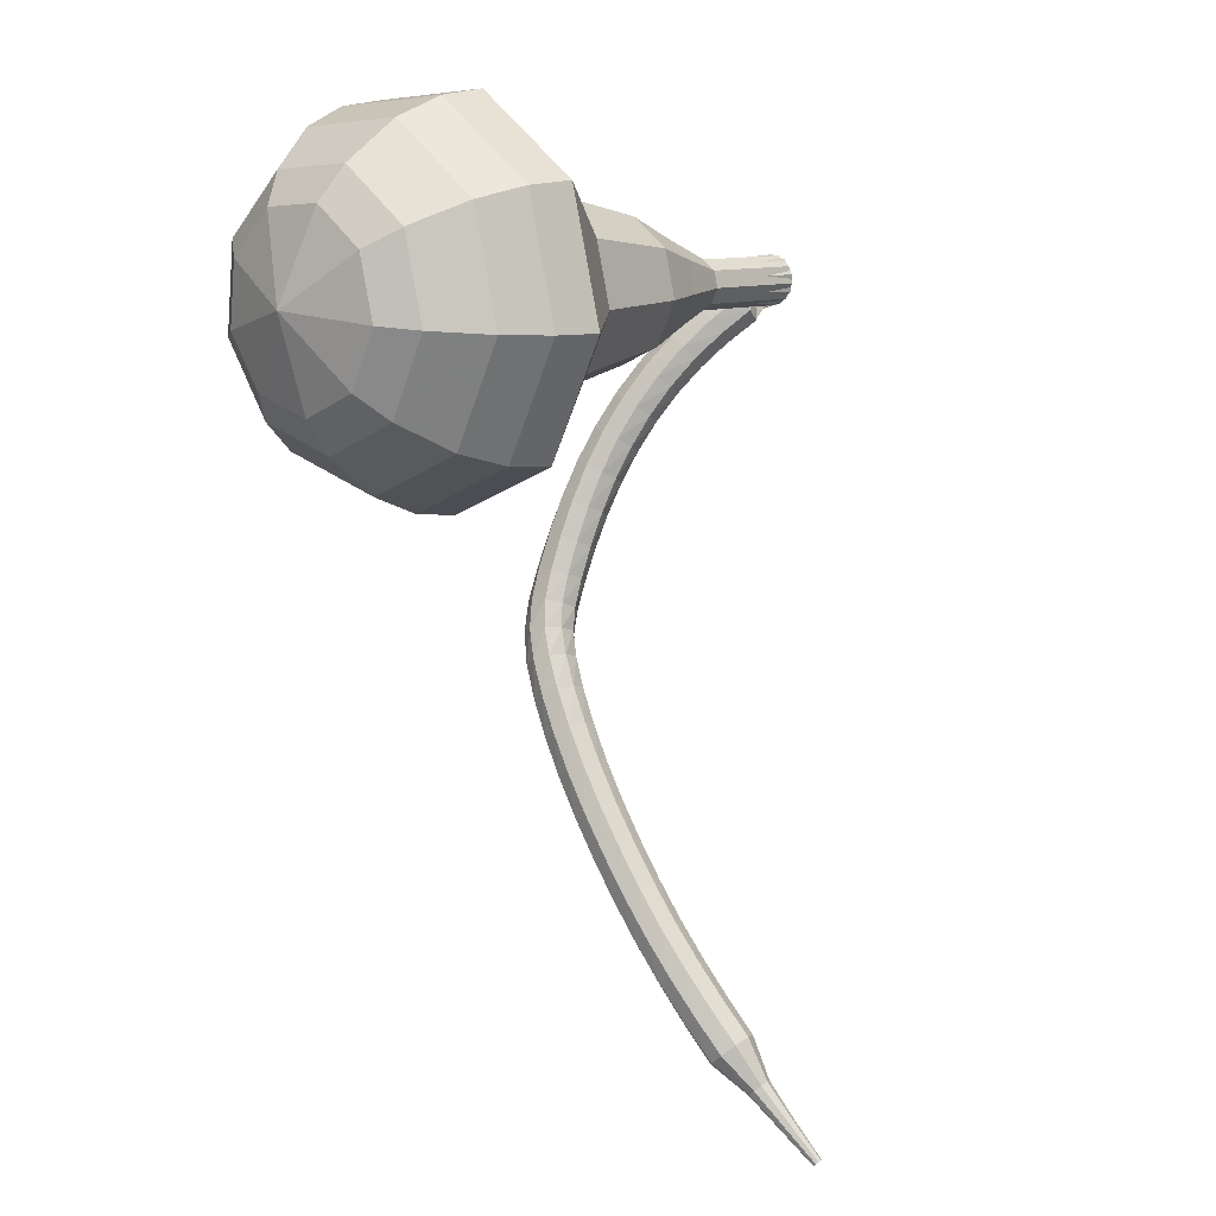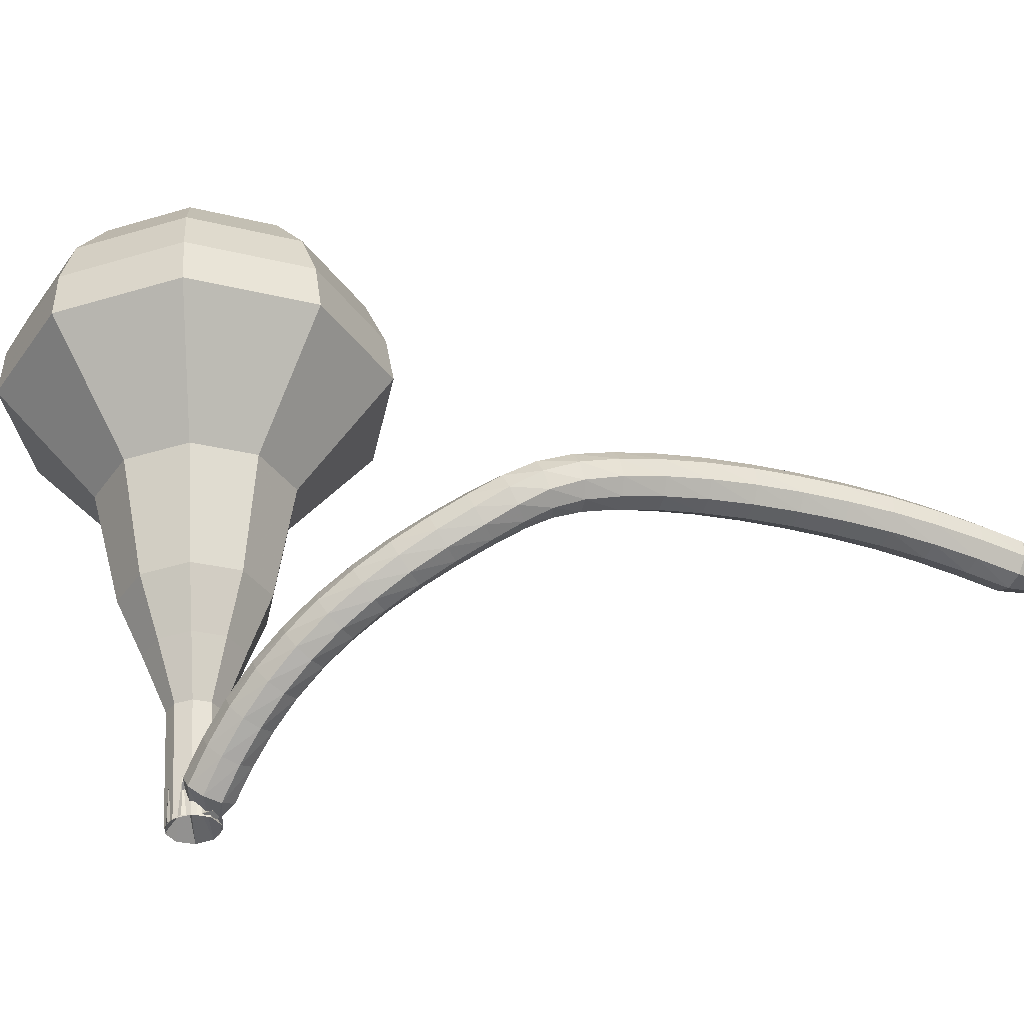
<metadata>
{"format":"obj","ext":"obj","renderer":"f3d","projection":"perspective","resolution":1024,"background":"white","views":[{"elev":45.7,"azim":-107.2,"up":"+Z"},{"elev":-1.1,"azim":133.3,"up":"+Y"}]}
</metadata>
<code>
g tube1
v 161.4 155.7 205.4
v 159.8 156.4 202.5
v 156.8 155.9 201
v 153.9 154.3 201.5
v 152.4 152.4 203.9
v 153 151.1 206.9
v 155.4 150.9 209.3
v 158.6 152.1 209.8
v 160.9 153.9 208.3
v 161.4 155.7 205.4
v 159.9 155.9 205.8
v 158.7 156.5 203.7
v 156.5 156.1 202.6
v 154.4 154.9 203
v 153.2 153.5 204.7
v 153.7 152.5 206.9
v 155.5 152.4 208.7
v 157.8 153.3 209
v 159.5 154.6 207.9
v 159.9 155.9 205.8
v 156.2 155.2 206.2
v 156.2 155.2 206.2
v 156.2 155.2 206.2
v 156.2 155.2 206.2
v 156.2 155.2 206.2
v 156.2 155.2 206.2
v 156.2 155.2 206.2
v 156.2 155.2 206.2
v 156.2 155.2 206.2
v 156.2 155.2 206.2
v 164.8 133.7 195.2
v 164.9 134.1 194.7
v 165.3 134.5 194.4
v 166 134.7 194.5
v 166.5 134.6 194.9
v 166.6 134.4 195.5
v 166.3 133.9 196
v 165.7 133.6 196.1
v 165.1 133.5 195.8
v 164.8 133.7 195.2
v 166.5 135.6 194.6
v 166.3 135.3 194
v 165.7 135.1 193.7
v 165 135 193.8
v 164.6 135.1 194.3
v 164.5 135.4 194.9
v 164.9 135.7 195.4
v 165.6 135.9 195.5
v 166.2 135.9 195.2
v 166.5 135.6 194.6
v 166.2 137 194
v 166 136.7 193.4
v 165.5 136.4 193.1
v 164.8 136.3 193.2
v 164.3 136.4 193.7
v 164.3 136.7 194.3
v 164.6 137 194.7
v 165.3 137.2 194.8
v 165.9 137.2 194.5
v 166.2 137 194
v 165.8 138.3 193.3
v 165.7 137.9 192.7
v 165.2 137.6 192.4
v 164.5 137.4 192.5
v 164 137.6 193
v 163.9 137.9 193.5
v 164.2 138.3 194
v 164.9 138.5 194.1
v 165.5 138.6 193.8
v 165.8 138.3 193.3
v 165.3 139.6 192.5
v 165.3 139.2 191.9
v 164.8 138.8 191.7
v 164.1 138.6 191.7
v 163.6 138.7 192.2
v 163.5 139 192.8
v 163.8 139.4 193.2
v 164.4 139.8 193.3
v 165 139.8 193
v 165.3 139.6 192.5
v 164.8 140.8 191.6
v 164.7 140.3 191.1
v 164.3 139.9 190.8
v 163.7 139.6 190.9
v 163.2 139.7 191.4
v 163 140 191.9
v 163.2 140.5 192.3
v 163.8 140.9 192.4
v 164.4 141 192.2
v 164.8 140.8 191.6
v 164.1 141.9 190.8
v 164.1 141.4 190.2
v 163.8 140.9 190
v 163.2 140.6 190.1
v 162.6 140.6 190.5
v 162.4 141 191
v 162.6 141.5 191.4
v 163.1 141.9 191.5
v 163.7 142.1 191.3
v 164.1 141.9 190.8
v 163.4 142.9 189.9
v 163.4 142.4 189.3
v 163.1 141.9 189.1
v 162.5 141.5 189.2
v 162 141.5 189.6
v 161.7 141.8 190.1
v 161.9 142.4 190.5
v 162.3 142.8 190.6
v 162.9 143 190.4
v 163.4 142.9 189.9
v 162.5 143.8 188.9
v 162.6 143.4 188.4
v 162.4 142.8 188.2
v 161.8 142.4 188.3
v 161.3 142.3 188.7
v 161 142.6 189.2
v 161.1 143.1 189.6
v 161.5 143.7 189.7
v 162.1 143.9 189.4
v 162.5 143.8 188.9
v 161.6 144.6 188
v 161.8 144.2 187.5
v 161.5 143.6 187.3
v 161.1 143.2 187.3
v 160.5 143 187.8
v 160.2 143.3 188.3
v 160.2 143.9 188.7
v 160.6 144.4 188.8
v 161.2 144.7 188.5
v 161.6 144.6 188
v 160.7 145.4 187.2
v 160.9 145 186.6
v 160.7 144.4 186.4
v 160.2 143.9 186.5
v 159.7 143.7 186.9
v 159.4 144 187.4
v 159.4 144.5 187.9
v 159.7 145.1 187.9
v 160.3 145.4 187.7
v 160.7 145.4 187.2
v 159.8 146 186.4
v 160 145.6 185.9
v 159.9 145 185.6
v 159.5 144.5 185.7
v 159 144.2 186.2
v 158.7 144.4 186.7
v 158.6 145 187.1
v 158.9 145.6 187.2
v 159.4 146 187
v 159.8 146 186.4
v 158.8 146.5 185.8
v 159 146.2 185.3
v 159 145.6 185
v 158.7 144.9 185.1
v 158.3 144.6 185.5
v 158 144.7 186.1
v 157.9 145.2 186.6
v 158 145.9 186.7
v 158.4 146.4 186.4
v 158.8 146.5 185.8
v 157.6 146.8 185.3
v 157.9 146.5 184.7
v 158 145.9 184.4
v 157.8 145.2 184.5
v 157.5 144.8 185
v 157.2 144.9 185.6
v 157 145.3 186
v 157 146 186.1
v 157.3 146.6 185.8
v 157.6 146.8 185.3
v 156.3 146.8 184.6
v 156.6 146.6 184
v 156.7 146 183.7
v 156.7 145.3 183.8
v 156.4 144.9 184.3
v 156.1 144.9 184.9
v 155.8 145.4 185.4
v 155.8 146 185.5
v 156 146.6 185.2
v 156.3 146.8 184.6
v 154.9 146.8 183.9
v 155.2 146.6 183.3
v 155.4 146 183
v 155.3 145.3 183.1
v 155.1 144.9 183.6
v 154.8 144.9 184.2
v 154.5 145.3 184.6
v 154.4 146 184.8
v 154.6 146.6 184.5
v 154.9 146.8 183.9
v 153.4 146.7 183.1
v 153.7 146.5 182.5
v 153.9 145.9 182.2
v 153.9 145.3 182.4
v 153.7 144.8 182.8
v 153.4 144.8 183.4
v 153.1 145.2 183.9
v 153 145.8 184
v 153.1 146.4 183.7
v 153.4 146.7 183.1
v 151.8 146.5 182.3
v 152.2 146.3 181.8
v 152.4 145.8 181.4
v 152.5 145.1 181.6
v 152.3 144.6 182
v 152 144.6 182.6
v 151.7 145 183.1
v 151.5 145.6 183.2
v 151.6 146.2 182.9
v 151.8 146.5 182.3
v 150.3 146.2 181.5
v 150.7 146.1 180.9
v 150.9 145.5 180.6
v 151 144.8 180.7
v 150.8 144.4 181.2
v 150.5 144.3 181.8
v 150.2 144.7 182.3
v 150 145.3 182.4
v 150.1 146 182.1
v 150.3 146.2 181.5
v 148.8 145.9 180.7
v 149.1 145.8 180.1
v 149.4 145.2 179.8
v 149.5 144.5 179.9
v 149.4 144.1 180.4
v 149.1 144 181
v 148.7 144.4 181.5
v 148.5 145 181.6
v 148.5 145.6 181.3
v 148.8 145.9 180.7
v 147.2 145.5 179.9
v 147.6 145.4 179.3
v 147.9 144.8 179
v 148 144.2 179.1
v 147.9 143.7 179.6
v 147.6 143.6 180.2
v 147.2 144 180.6
v 147 144.6 180.8
v 147 145.2 180.4
v 147.2 145.5 179.9
v 145.7 145.1 179.1
v 146 144.9 178.5
v 146.4 144.4 178.2
v 146.5 143.8 178.3
v 146.4 143.3 178.8
v 146.1 143.2 179.4
v 145.8 143.5 179.9
v 145.5 144.1 180
v 145.5 144.8 179.7
v 145.7 145.1 179.1
v 144.2 144.5 178.3
v 144.5 144.4 177.7
v 144.8 143.9 177.4
v 145 143.3 177.5
v 145 142.8 178
v 144.7 142.7 178.6
v 144.3 143 179.1
v 144 143.6 179.2
v 144 144.2 178.9
v 144.2 144.5 178.3
v 142.6 144 177.5
v 143 143.8 177
v 143.3 143.3 176.7
v 143.5 142.7 176.8
v 143.5 142.2 177.2
v 143.2 142.1 177.9
v 142.9 142.4 178.3
v 142.6 143 178.4
v 142.5 143.6 178.1
v 142.6 144 177.5
v 141.3 142.9 176.8
v 141.5 142.8 176.5
v 141.7 142.6 176.4
v 141.8 142.3 176.4
v 141.8 142 176.7
v 141.7 142 177
v 141.5 142.1 177.2
v 141.3 142.4 177.3
v 141.3 142.7 177.1
v 141.3 142.9 176.8
v 139.9 142.1 176.1
v 140 142 175.9
v 140.1 141.9 175.8
v 140.2 141.6 175.8
v 140.2 141.5 176
v 140.1 141.4 176.2
v 140 141.6 176.4
v 139.9 141.7 176.4
v 139.9 141.9 176.3
v 139.9 142.1 176.1
v 138.5 141.2 175.4
v 138.6 141.2 175.3
v 138.6 141.1 175.2
v 138.7 141 175.3
v 138.7 140.9 175.4
v 138.6 140.9 175.5
v 138.6 140.9 175.6
v 138.5 141.1 175.6
v 138.5 141.2 175.5
v 138.5 141.2 175.4
f 1 2 12
f 12 11 1
f 2 3 13
f 13 12 2
f 3 4 14
f 14 13 3
f 4 5 15
f 15 14 4
f 5 6 16
f 16 15 5
f 6 7 17
f 17 16 6
f 7 8 18
f 18 17 7
f 8 9 19
f 19 18 8
f 9 10 20
f 20 19 9
f 11 12 22
f 22 21 11
f 12 13 23
f 23 22 12
f 13 14 24
f 24 23 13
f 14 15 25
f 25 24 14
f 15 16 26
f 26 25 15
f 16 17 27
f 27 26 16
f 17 18 28
f 28 27 17
f 18 19 29
f 29 28 18
f 19 20 30
f 30 29 19
f 21 22 32
f 32 31 21
f 22 23 33
f 33 32 22
f 23 24 34
f 34 33 23
f 24 25 35
f 35 34 24
f 25 26 36
f 36 35 25
f 26 27 37
f 37 36 26
f 27 28 38
f 38 37 27
f 28 29 39
f 39 38 28
f 29 30 40
f 40 39 29
f 31 32 42
f 42 41 31
f 32 33 43
f 43 42 32
f 33 34 44
f 44 43 33
f 34 35 45
f 45 44 34
f 35 36 46
f 46 45 35
f 36 37 47
f 47 46 36
f 37 38 48
f 48 47 37
f 38 39 49
f 49 48 38
f 39 40 50
f 50 49 39
f 41 42 52
f 52 51 41
f 42 43 53
f 53 52 42
f 43 44 54
f 54 53 43
f 44 45 55
f 55 54 44
f 45 46 56
f 56 55 45
f 46 47 57
f 57 56 46
f 47 48 58
f 58 57 47
f 48 49 59
f 59 58 48
f 49 50 60
f 60 59 49
f 51 52 62
f 62 61 51
f 52 53 63
f 63 62 52
f 53 54 64
f 64 63 53
f 54 55 65
f 65 64 54
f 55 56 66
f 66 65 55
f 56 57 67
f 67 66 56
f 57 58 68
f 68 67 57
f 58 59 69
f 69 68 58
f 59 60 70
f 70 69 59
f 61 62 72
f 72 71 61
f 62 63 73
f 73 72 62
f 63 64 74
f 74 73 63
f 64 65 75
f 75 74 64
f 65 66 76
f 76 75 65
f 66 67 77
f 77 76 66
f 67 68 78
f 78 77 67
f 68 69 79
f 79 78 68
f 69 70 80
f 80 79 69
f 71 72 82
f 82 81 71
f 72 73 83
f 83 82 72
f 73 74 84
f 84 83 73
f 74 75 85
f 85 84 74
f 75 76 86
f 86 85 75
f 76 77 87
f 87 86 76
f 77 78 88
f 88 87 77
f 78 79 89
f 89 88 78
f 79 80 90
f 90 89 79
f 81 82 92
f 92 91 81
f 82 83 93
f 93 92 82
f 83 84 94
f 94 93 83
f 84 85 95
f 95 94 84
f 85 86 96
f 96 95 85
f 86 87 97
f 97 96 86
f 87 88 98
f 98 97 87
f 88 89 99
f 99 98 88
f 89 90 100
f 100 99 89
f 91 92 102
f 102 101 91
f 92 93 103
f 103 102 92
f 93 94 104
f 104 103 93
f 94 95 105
f 105 104 94
f 95 96 106
f 106 105 95
f 96 97 107
f 107 106 96
f 97 98 108
f 108 107 97
f 98 99 109
f 109 108 98
f 99 100 110
f 110 109 99
f 101 102 112
f 112 111 101
f 102 103 113
f 113 112 102
f 103 104 114
f 114 113 103
f 104 105 115
f 115 114 104
f 105 106 116
f 116 115 105
f 106 107 117
f 117 116 106
f 107 108 118
f 118 117 107
f 108 109 119
f 119 118 108
f 109 110 120
f 120 119 109
f 111 112 122
f 122 121 111
f 112 113 123
f 123 122 112
f 113 114 124
f 124 123 113
f 114 115 125
f 125 124 114
f 115 116 126
f 126 125 115
f 116 117 127
f 127 126 116
f 117 118 128
f 128 127 117
f 118 119 129
f 129 128 118
f 119 120 130
f 130 129 119
f 121 122 132
f 132 131 121
f 122 123 133
f 133 132 122
f 123 124 134
f 134 133 123
f 124 125 135
f 135 134 124
f 125 126 136
f 136 135 125
f 126 127 137
f 137 136 126
f 127 128 138
f 138 137 127
f 128 129 139
f 139 138 128
f 129 130 140
f 140 139 129
f 131 132 142
f 142 141 131
f 132 133 143
f 143 142 132
f 133 134 144
f 144 143 133
f 134 135 145
f 145 144 134
f 135 136 146
f 146 145 135
f 136 137 147
f 147 146 136
f 137 138 148
f 148 147 137
f 138 139 149
f 149 148 138
f 139 140 150
f 150 149 139
f 141 142 152
f 152 151 141
f 142 143 153
f 153 152 142
f 143 144 154
f 154 153 143
f 144 145 155
f 155 154 144
f 145 146 156
f 156 155 145
f 146 147 157
f 157 156 146
f 147 148 158
f 158 157 147
f 148 149 159
f 159 158 148
f 149 150 160
f 160 159 149
f 151 152 162
f 162 161 151
f 152 153 163
f 163 162 152
f 153 154 164
f 164 163 153
f 154 155 165
f 165 164 154
f 155 156 166
f 166 165 155
f 156 157 167
f 167 166 156
f 157 158 168
f 168 167 157
f 158 159 169
f 169 168 158
f 159 160 170
f 170 169 159
f 161 162 172
f 172 171 161
f 162 163 173
f 173 172 162
f 163 164 174
f 174 173 163
f 164 165 175
f 175 174 164
f 165 166 176
f 176 175 165
f 166 167 177
f 177 176 166
f 167 168 178
f 178 177 167
f 168 169 179
f 179 178 168
f 169 170 180
f 180 179 169
f 171 172 182
f 182 181 171
f 172 173 183
f 183 182 172
f 173 174 184
f 184 183 173
f 174 175 185
f 185 184 174
f 175 176 186
f 186 185 175
f 176 177 187
f 187 186 176
f 177 178 188
f 188 187 177
f 178 179 189
f 189 188 178
f 179 180 190
f 190 189 179
f 181 182 192
f 192 191 181
f 182 183 193
f 193 192 182
f 183 184 194
f 194 193 183
f 184 185 195
f 195 194 184
f 185 186 196
f 196 195 185
f 186 187 197
f 197 196 186
f 187 188 198
f 198 197 187
f 188 189 199
f 199 198 188
f 189 190 200
f 200 199 189
f 191 192 202
f 202 201 191
f 192 193 203
f 203 202 192
f 193 194 204
f 204 203 193
f 194 195 205
f 205 204 194
f 195 196 206
f 206 205 195
f 196 197 207
f 207 206 196
f 197 198 208
f 208 207 197
f 198 199 209
f 209 208 198
f 199 200 210
f 210 209 199
f 201 202 212
f 212 211 201
f 202 203 213
f 213 212 202
f 203 204 214
f 214 213 203
f 204 205 215
f 215 214 204
f 205 206 216
f 216 215 205
f 206 207 217
f 217 216 206
f 207 208 218
f 218 217 207
f 208 209 219
f 219 218 208
f 209 210 220
f 220 219 209
f 211 212 222
f 222 221 211
f 212 213 223
f 223 222 212
f 213 214 224
f 224 223 213
f 214 215 225
f 225 224 214
f 215 216 226
f 226 225 215
f 216 217 227
f 227 226 216
f 217 218 228
f 228 227 217
f 218 219 229
f 229 228 218
f 219 220 230
f 230 229 219
f 221 222 232
f 232 231 221
f 222 223 233
f 233 232 222
f 223 224 234
f 234 233 223
f 224 225 235
f 235 234 224
f 225 226 236
f 236 235 225
f 226 227 237
f 237 236 226
f 227 228 238
f 238 237 227
f 228 229 239
f 239 238 228
f 229 230 240
f 240 239 229
f 231 232 242
f 242 241 231
f 232 233 243
f 243 242 232
f 233 234 244
f 244 243 233
f 234 235 245
f 245 244 234
f 235 236 246
f 246 245 235
f 236 237 247
f 247 246 236
f 237 238 248
f 248 247 237
f 238 239 249
f 249 248 238
f 239 240 250
f 250 249 239
f 241 242 252
f 252 251 241
f 242 243 253
f 253 252 242
f 243 244 254
f 254 253 243
f 244 245 255
f 255 254 244
f 245 246 256
f 256 255 245
f 246 247 257
f 257 256 246
f 247 248 258
f 258 257 247
f 248 249 259
f 259 258 248
f 249 250 260
f 260 259 249
f 251 252 262
f 262 261 251
f 252 253 263
f 263 262 252
f 253 254 264
f 264 263 253
f 254 255 265
f 265 264 254
f 255 256 266
f 266 265 255
f 256 257 267
f 267 266 256
f 257 258 268
f 268 267 257
f 258 259 269
f 269 268 258
f 259 260 270
f 270 269 259
f 261 262 272
f 272 271 261
f 262 263 273
f 273 272 262
f 263 264 274
f 274 273 263
f 264 265 275
f 275 274 264
f 265 266 276
f 276 275 265
f 266 267 277
f 277 276 266
f 267 268 278
f 278 277 267
f 268 269 279
f 279 278 268
f 269 270 280
f 280 279 269
f 271 272 282
f 282 281 271
f 272 273 283
f 283 282 272
f 273 274 284
f 284 283 273
f 274 275 285
f 285 284 274
f 275 276 286
f 286 285 275
f 276 277 287
f 287 286 276
f 277 278 288
f 288 287 277
f 278 279 289
f 289 288 278
f 279 280 290
f 290 289 279
f 281 282 292
f 292 291 281
f 282 283 293
f 293 292 282
f 283 284 294
f 294 293 283
f 284 285 295
f 295 294 284
f 285 286 296
f 296 295 285
f 286 287 297
f 297 296 286
f 287 288 298
f 298 297 287
f 288 289 299
f 299 298 288
f 289 290 300
f 300 299 289
v 166.6 134.5 195.2
v 166.3 134.7 194.7
v 165.7 134.6 194.3
v 165.1 134.2 194.5
v 164.8 133.9 194.9
v 164.9 133.6 195.5
v 165.4 133.6 196
v 166 133.8 196.1
v 166.5 134.2 195.8
v 166.6 134.5 195.2
v 165.8 136.4 196.2
v 165.4 136.5 195.6
v 164.8 136.4 195.3
v 164.2 136.1 195.4
v 163.9 135.7 195.9
v 164.1 135.4 196.5
v 164.6 135.4 197
v 165.2 135.7 197.1
v 165.7 136 196.8
v 165.8 136.4 196.2
v 164.9 138.2 197.2
v 164.6 138.4 196.6
v 164 138.3 196.3
v 163.4 138 196.4
v 163.1 137.6 196.9
v 163.2 137.3 197.5
v 163.7 137.3 198
v 164.3 137.5 198.1
v 164.8 137.9 197.8
v 164.9 138.2 197.2
v 164.9 140.5 198.1
v 164.3 140.8 197.1
v 163.2 140.5 196.5
v 162 139.9 196.7
v 161.5 139.2 197.6
v 161.7 138.7 198.7
v 162.6 138.7 199.6
v 163.8 139.1 199.8
v 164.7 139.8 199.2
v 164.9 140.5 198.1
v 164.9 142.7 199.1
v 164 143.1 197.5
v 162.3 142.8 196.6
v 160.6 141.9 196.9
v 159.8 140.8 198.2
v 160.1 140.1 200
v 161.5 140 201.3
v 163.3 140.7 201.6
v 164.6 141.7 200.8
v 164.9 142.7 199.1
v 164.1 146.8 201.1
v 162.9 147.4 198.9
v 160.6 147 197.7
v 158.4 145.8 198.1
v 157.2 144.3 199.9
v 157.7 143.3 202.2
v 159.5 143.2 204
v 161.9 144.1 204.4
v 163.7 145.5 203.2
v 164.1 146.8 201.1
v 165.8 152.1 203
v 163.4 153.2 198.6
v 158.9 152.4 196.3
v 154.4 150 197.1
v 152.1 147.1 200.7
v 153 145.1 205.3
v 156.7 144.9 208.9
v 161.5 146.6 209.7
v 165.1 149.5 207.4
v 165.8 152.1 203
v 164.9 153.5 203.8
v 162.6 154.7 199.6
v 158.2 153.9 197.3
v 153.9 151.5 198.1
v 151.6 148.7 201.6
v 152.5 146.8 206
v 156.1 146.6 209.5
v 160.7 148.3 210.3
v 164.2 151 208
v 164.9 153.5 203.8
v 163.5 154.8 204.6
v 161.4 155.8 200.8
v 157.5 155.1 198.8
v 153.7 153 199.5
v 151.7 150.5 202.6
v 152.4 148.7 206.6
v 155.6 148.6 209.7
v 159.8 150 210.4
v 162.9 152.5 208.4
v 163.5 154.8 204.6
v 161.4 155.7 205.4
v 159.8 156.4 202.5
v 156.8 155.9 201
v 153.9 154.3 201.5
v 152.4 152.4 203.9
v 153 151.1 206.9
v 155.4 150.9 209.3
v 158.6 152.1 209.8
v 160.9 153.9 208.3
v 161.4 155.7 205.4
v 159.9 155.9 205.8
v 158.7 156.5 203.7
v 156.5 156.1 202.6
v 154.4 154.9 203
v 153.2 153.5 204.7
v 153.7 152.5 206.9
v 155.5 152.4 208.7
v 157.8 153.3 209
v 159.5 154.6 207.9
v 159.9 155.9 205.8
v 156.2 155.2 206.2
v 156.2 155.2 206.2
v 156.2 155.2 206.2
v 156.2 155.2 206.2
v 156.2 155.2 206.2
v 156.2 155.2 206.2
v 156.2 155.2 206.2
v 156.2 155.2 206.2
v 156.2 155.2 206.2
v 156.2 155.2 206.2
f 301 302 312
f 312 311 301
f 302 303 313
f 313 312 302
f 303 304 314
f 314 313 303
f 304 305 315
f 315 314 304
f 305 306 316
f 316 315 305
f 306 307 317
f 317 316 306
f 307 308 318
f 318 317 307
f 308 309 319
f 319 318 308
f 309 310 320
f 320 319 309
f 311 312 322
f 322 321 311
f 312 313 323
f 323 322 312
f 313 314 324
f 324 323 313
f 314 315 325
f 325 324 314
f 315 316 326
f 326 325 315
f 316 317 327
f 327 326 316
f 317 318 328
f 328 327 317
f 318 319 329
f 329 328 318
f 319 320 330
f 330 329 319
f 321 322 332
f 332 331 321
f 322 323 333
f 333 332 322
f 323 324 334
f 334 333 323
f 324 325 335
f 335 334 324
f 325 326 336
f 336 335 325
f 326 327 337
f 337 336 326
f 327 328 338
f 338 337 327
f 328 329 339
f 339 338 328
f 329 330 340
f 340 339 329
f 331 332 342
f 342 341 331
f 332 333 343
f 343 342 332
f 333 334 344
f 344 343 333
f 334 335 345
f 345 344 334
f 335 336 346
f 346 345 335
f 336 337 347
f 347 346 336
f 337 338 348
f 348 347 337
f 338 339 349
f 349 348 338
f 339 340 350
f 350 349 339
f 341 342 352
f 352 351 341
f 342 343 353
f 353 352 342
f 343 344 354
f 354 353 343
f 344 345 355
f 355 354 344
f 345 346 356
f 356 355 345
f 346 347 357
f 357 356 346
f 347 348 358
f 358 357 347
f 348 349 359
f 359 358 348
f 349 350 360
f 360 359 349
f 351 352 362
f 362 361 351
f 352 353 363
f 363 362 352
f 353 354 364
f 364 363 353
f 354 355 365
f 365 364 354
f 355 356 366
f 366 365 355
f 356 357 367
f 367 366 356
f 357 358 368
f 368 367 357
f 358 359 369
f 369 368 358
f 359 360 370
f 370 369 359
f 361 362 372
f 372 371 361
f 362 363 373
f 373 372 362
f 363 364 374
f 374 373 363
f 364 365 375
f 375 374 364
f 365 366 376
f 376 375 365
f 366 367 377
f 377 376 366
f 367 368 378
f 378 377 367
f 368 369 379
f 379 378 368
f 369 370 380
f 380 379 369
f 371 372 382
f 382 381 371
f 372 373 383
f 383 382 372
f 373 374 384
f 384 383 373
f 374 375 385
f 385 384 374
f 375 376 386
f 386 385 375
f 376 377 387
f 387 386 376
f 377 378 388
f 388 387 377
f 378 379 389
f 389 388 378
f 379 380 390
f 390 389 379
f 381 382 392
f 392 391 381
f 382 383 393
f 393 392 382
f 383 384 394
f 394 393 383
f 384 385 395
f 395 394 384
f 385 386 396
f 396 395 385
f 386 387 397
f 397 396 386
f 387 388 398
f 398 397 387
f 388 389 399
f 399 398 388
f 389 390 400
f 400 399 389
f 391 392 402
f 402 401 391
f 392 393 403
f 403 402 392
f 393 394 404
f 404 403 393
f 394 395 405
f 405 404 394
f 395 396 406
f 406 405 395
f 396 397 407
f 407 406 396
f 397 398 408
f 408 407 397
f 398 399 409
f 409 408 398
f 399 400 410
f 410 409 399
f 401 402 412
f 412 411 401
f 402 403 413
f 413 412 402
f 403 404 414
f 414 413 403
f 404 405 415
f 415 414 404
f 405 406 416
f 416 415 405
f 406 407 417
f 417 416 406
f 407 408 418
f 418 417 407
f 408 409 419
f 419 418 408
f 409 410 420
f 420 419 409
g

</code>
